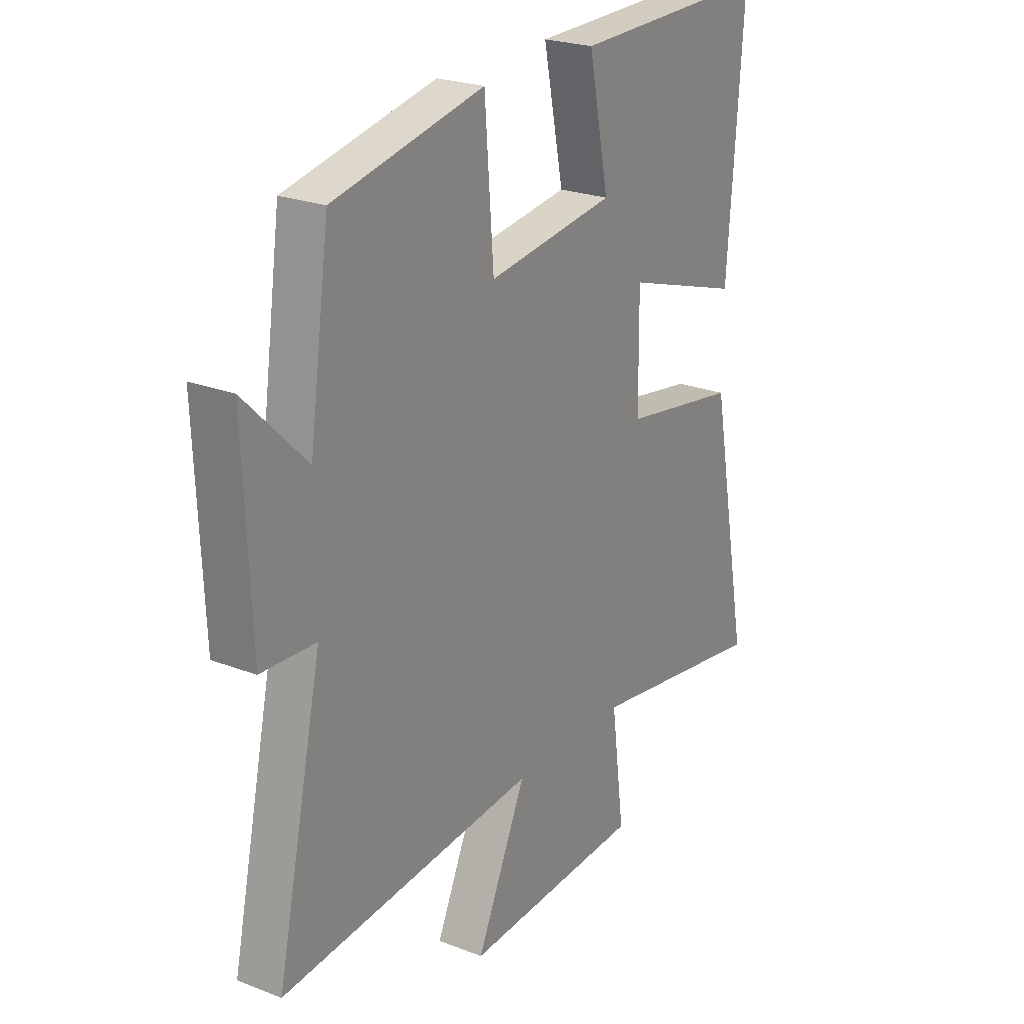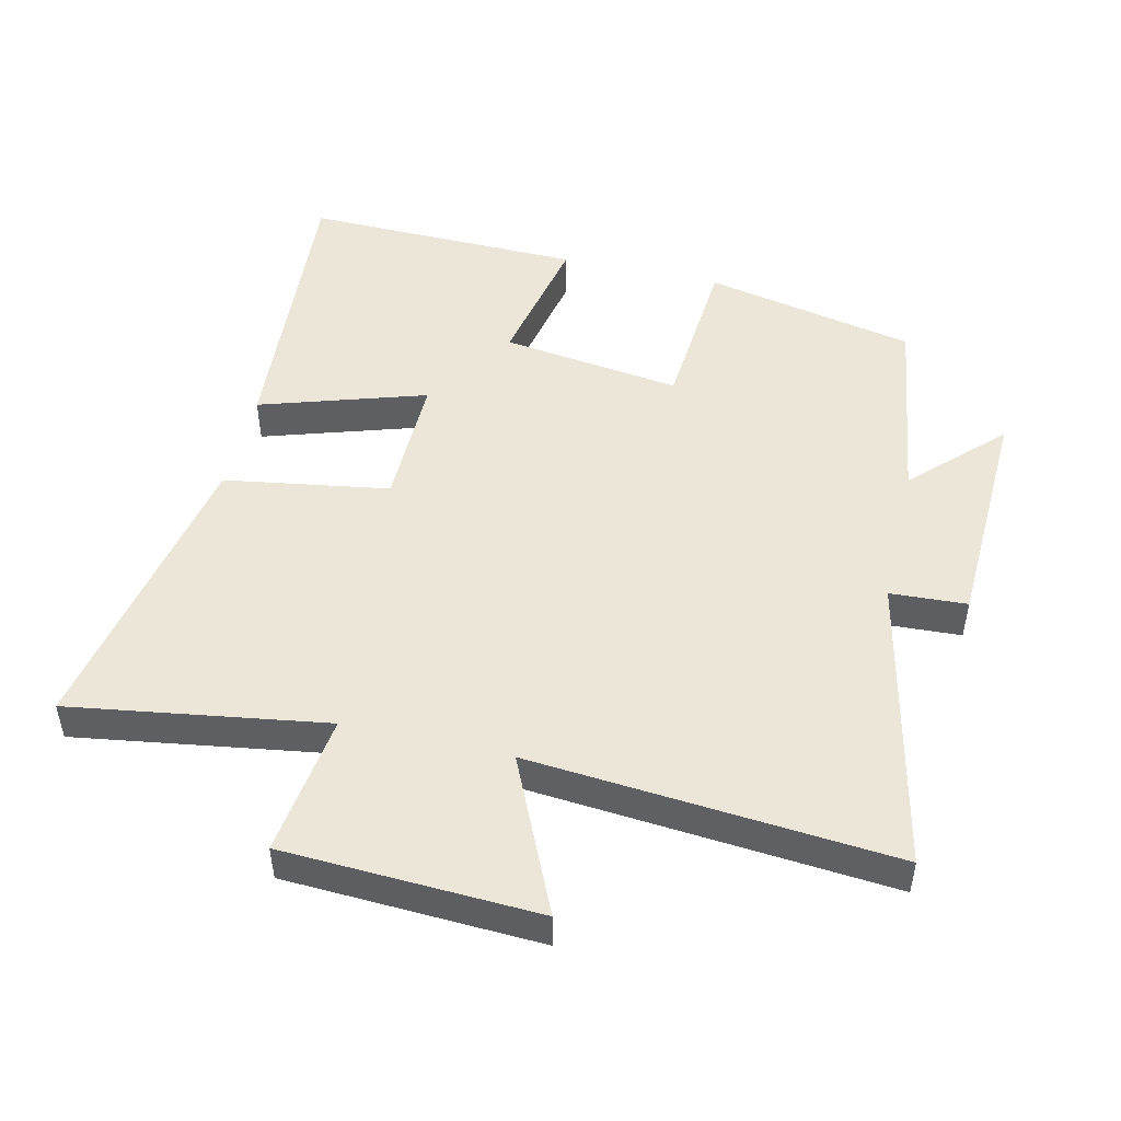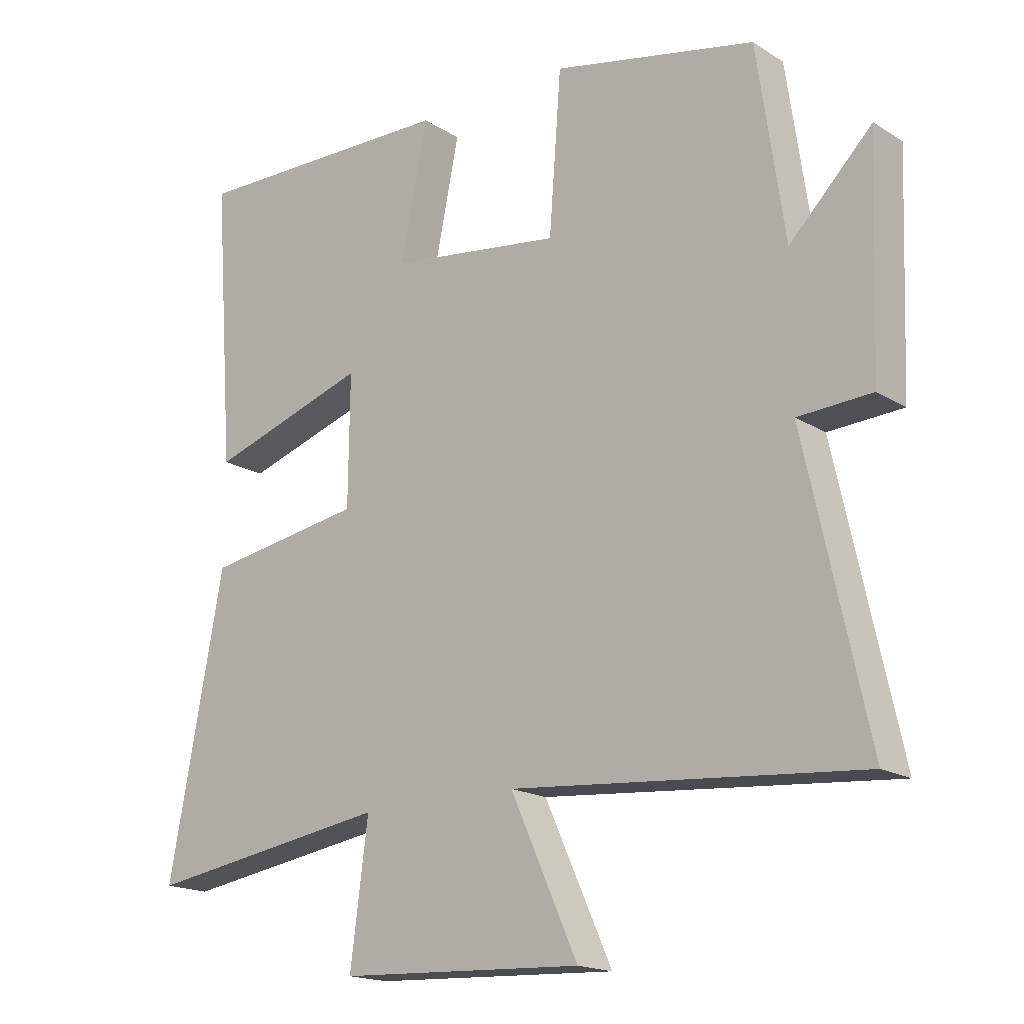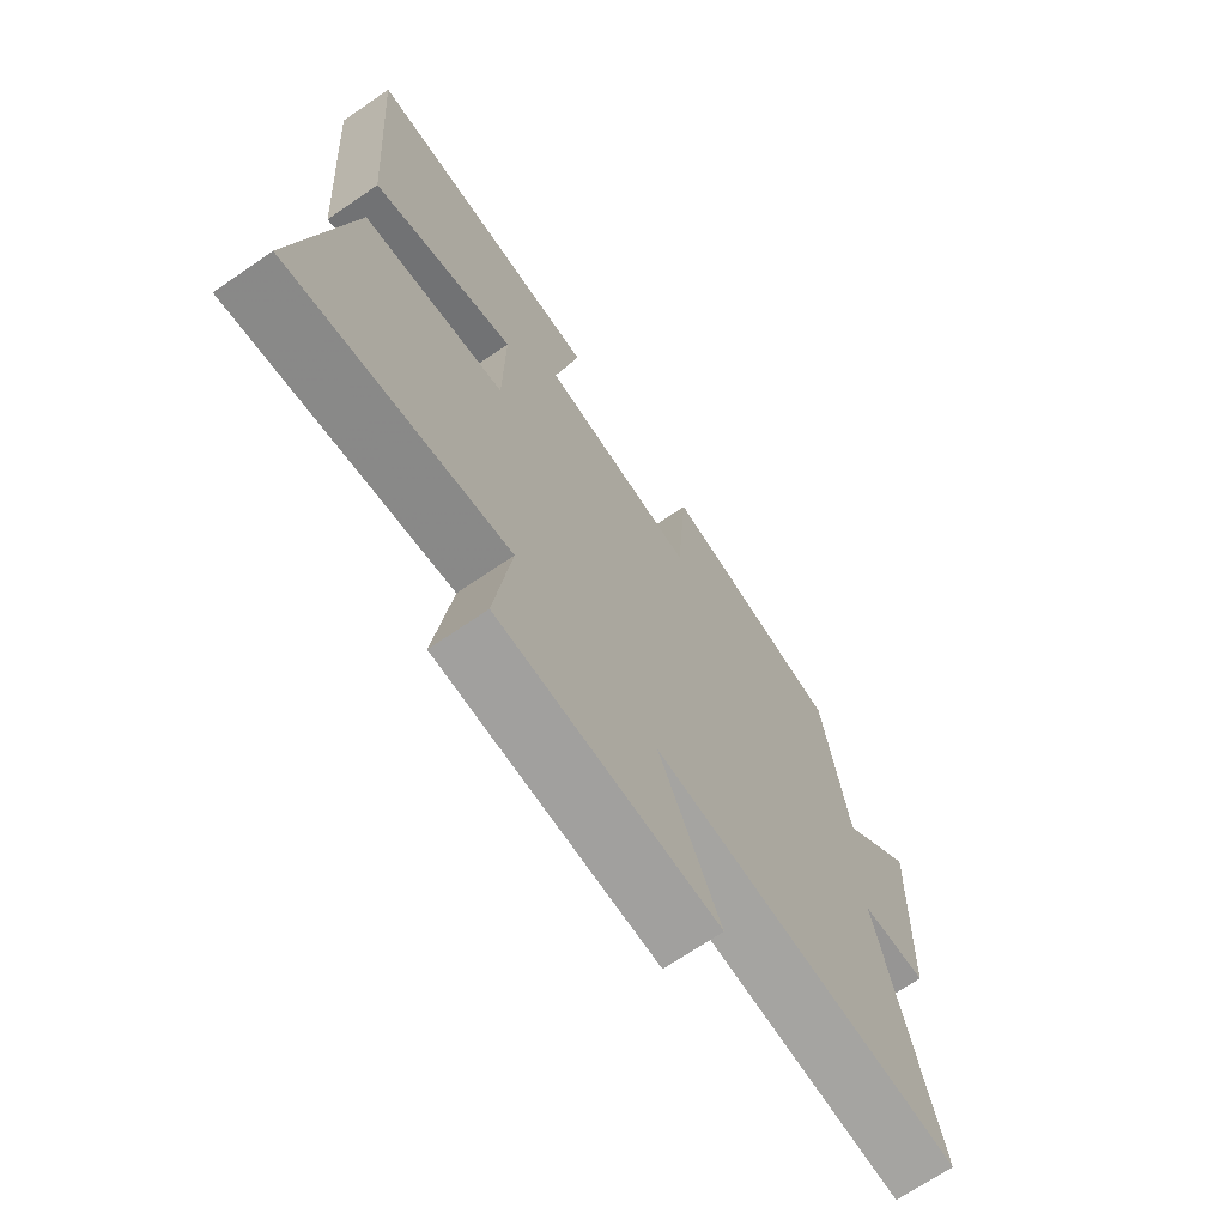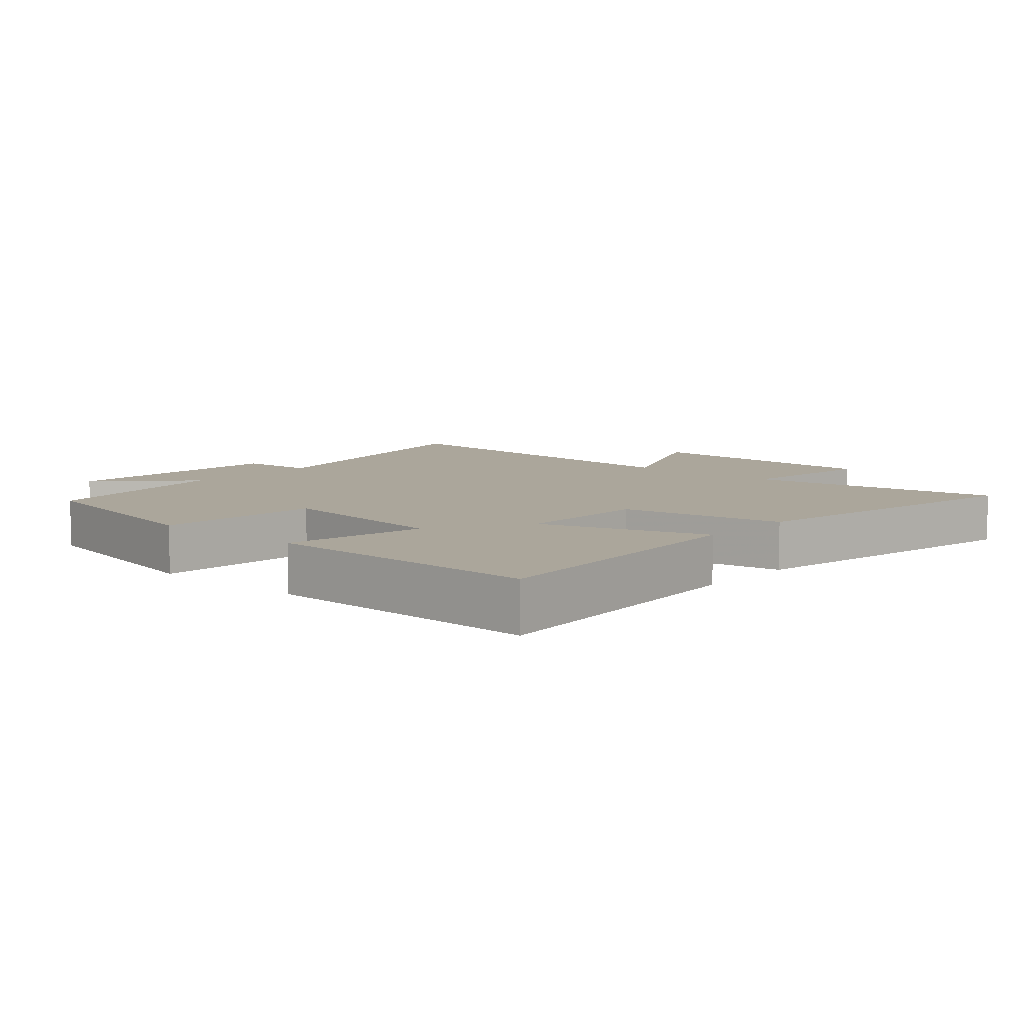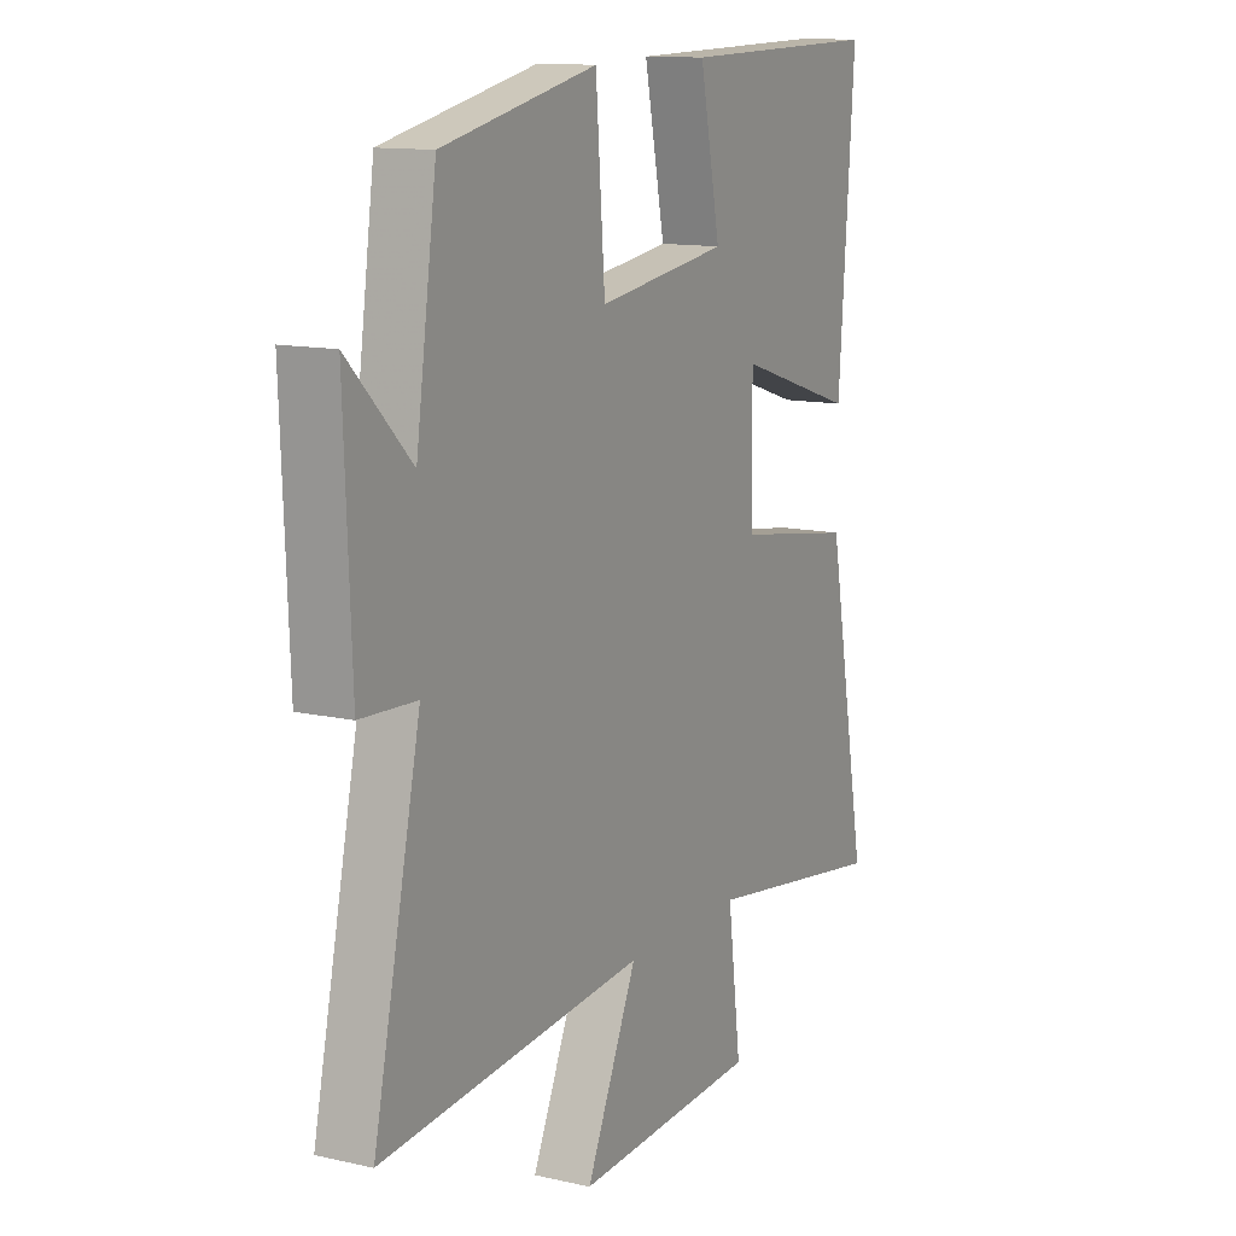
<metadata>
{"format":"obj","ext":"obj","renderer":"f3d","projection":"perspective","resolution":1024,"background":"white","views":[{"elev":23.7,"azim":-57.0,"up":"+Z"},{"elev":48.7,"azim":-166.9,"up":"+Y"},{"elev":-17.7,"azim":-140.4,"up":"+Z"},{"elev":-69.8,"azim":124.4,"up":"+Z"},{"elev":8.0,"azim":41.1,"up":"+Y"},{"elev":12.5,"azim":-62.1,"up":"+Z"}]}
</metadata>
<code>
v 0.586 0.07 -0.559
v 0.2 0.07 -0.5
v 0.228 0.07 -0.716
v -0.156 0.07 -0.734
v -0.05 0.07 -0.5
v -0.598 0.07 -0.547
v -0.5 0.07 -0.097
v -0.616 0.07 -0.091
v -0.63 0.07 0.261
v -0.5 0.07 0.131
v -0.457 0.07 0.431
v -0.137 0.07 0.5
v -0.118 0.07 0.25
v 0.154 0.07 0.288
v 0.111 0.07 0.5
v 0.533 0.07 0.509
v 0.5 0.07 0.063
v 0.249 0.07 0.143
v 0.251 0.07 -0.061
v 0.5 0.07 -0.101
v 0.586 0 -0.559
v 0.2 0 -0.5
v 0.228 0 -0.716
v -0.156 0 -0.734
v -0.05 0 -0.5
v -0.598 0 -0.547
v -0.5 0 -0.097
v -0.616 0 -0.091
v -0.63 0 0.261
v -0.5 0 0.131
v -0.457 0 0.431
v -0.137 0 0.5
v -0.118 0 0.25
v 0.154 0 0.288
v 0.111 0 0.5
v 0.533 0 0.509
v 0.5 0 0.063
v 0.249 0 0.143
v 0.251 0 -0.061
v 0.5 0 -0.101
f 19 20 1 2
f 18 19 2
f 16 17 18
f 15 16 18
f 14 15 18
f 13 14 18 2
f 10 11 12 13
f 10 13 2 3
f 7 8 9 10
f 7 10 3
f 5 6 7
f 5 7 3
f 3 4 5
f 22 21 40 39
f 22 39 38
f 38 37 36
f 38 36 35
f 38 35 34
f 22 38 34 33
f 33 32 31 30
f 23 22 33 30
f 30 29 28 27
f 23 30 27
f 27 26 25
f 23 27 25
f 25 24 23
f 1 21 22 2
f 2 22 23 3
f 3 23 24 4
f 4 24 25 5
f 5 25 26 6
f 6 26 27 7
f 7 27 28 8
f 8 28 29 9
f 9 29 30 10
f 10 30 31 11
f 11 31 32 12
f 12 32 33 13
f 13 33 34 14
f 14 34 35 15
f 15 35 36 16
f 16 36 37 17
f 17 37 38 18
f 18 38 39 19
f 19 39 40 20
f 20 40 21 1

</code>
